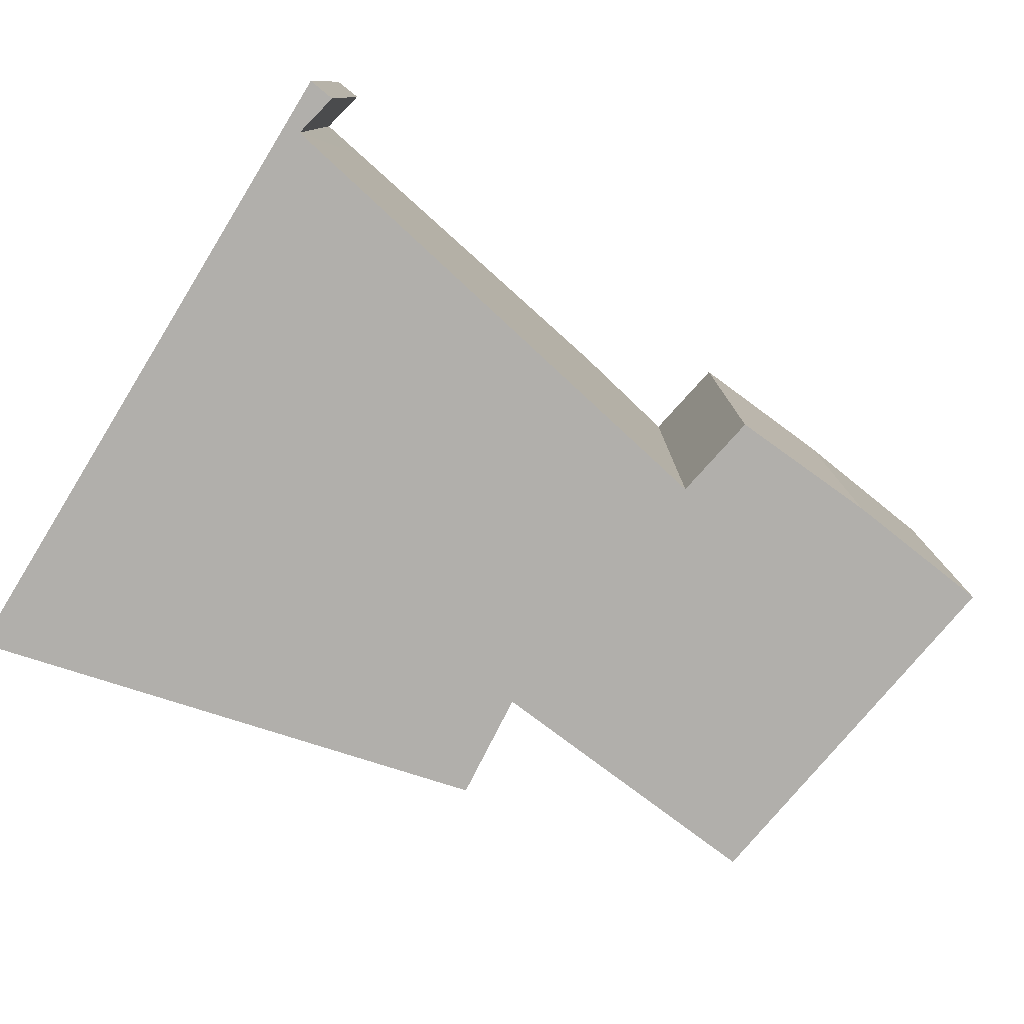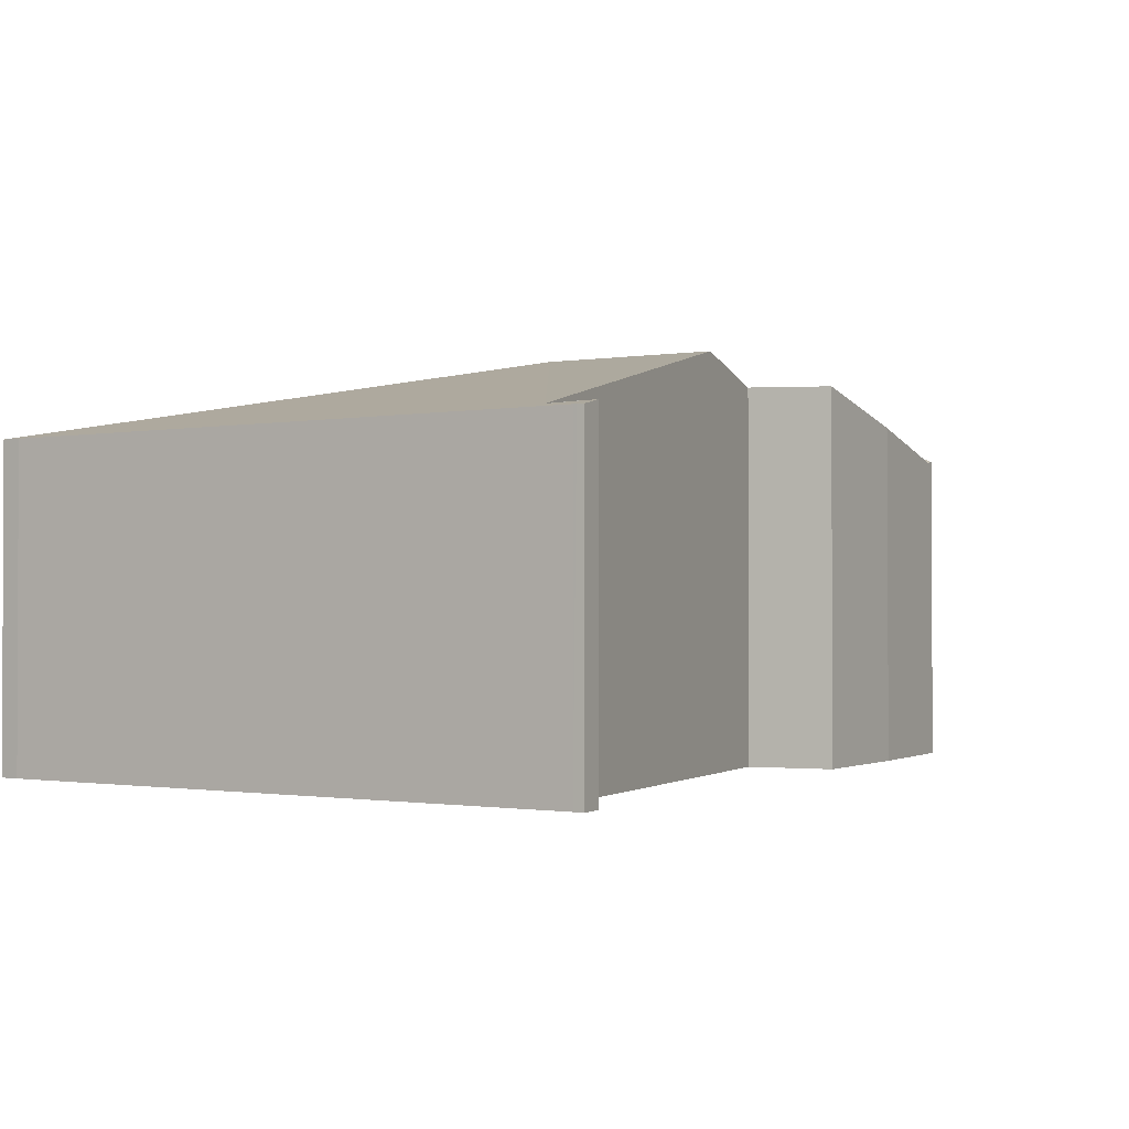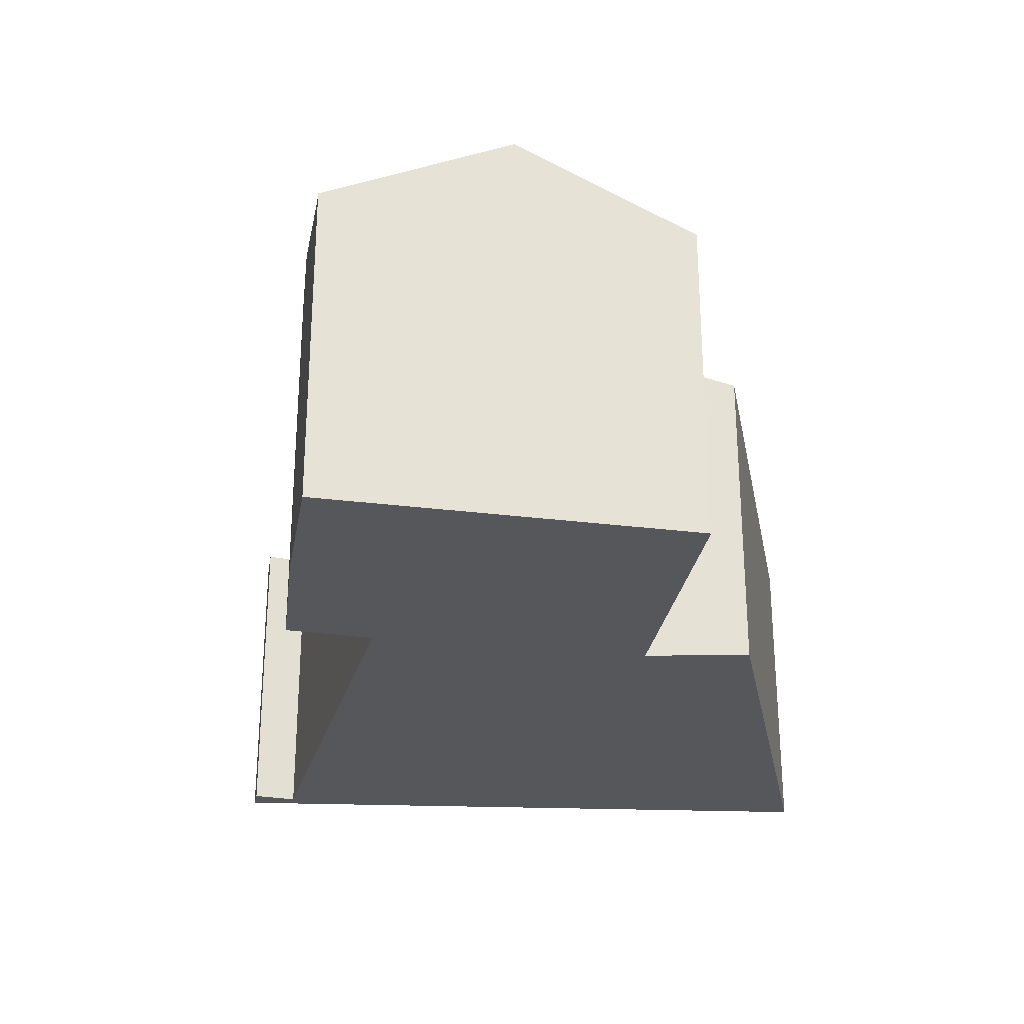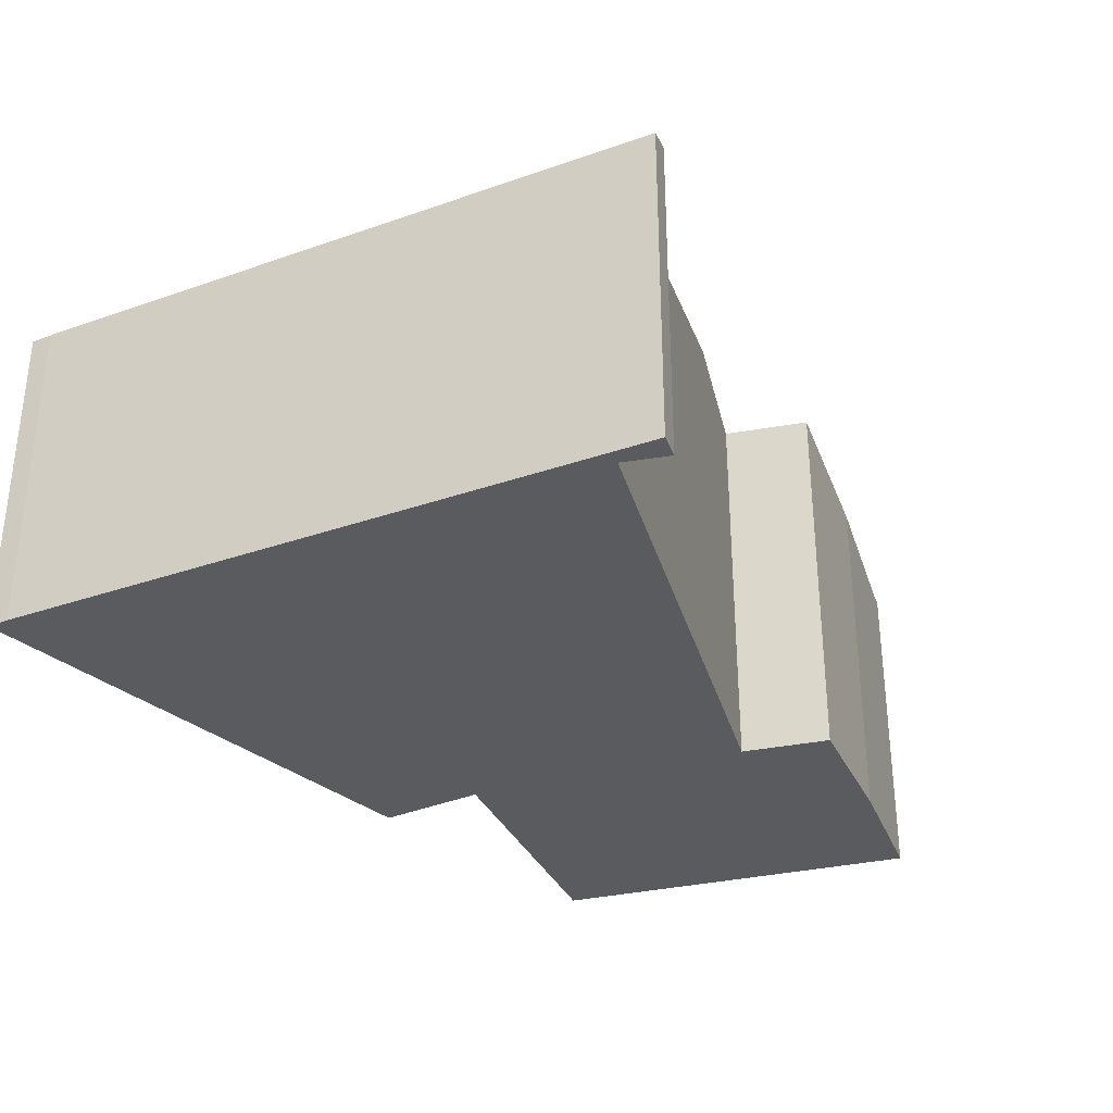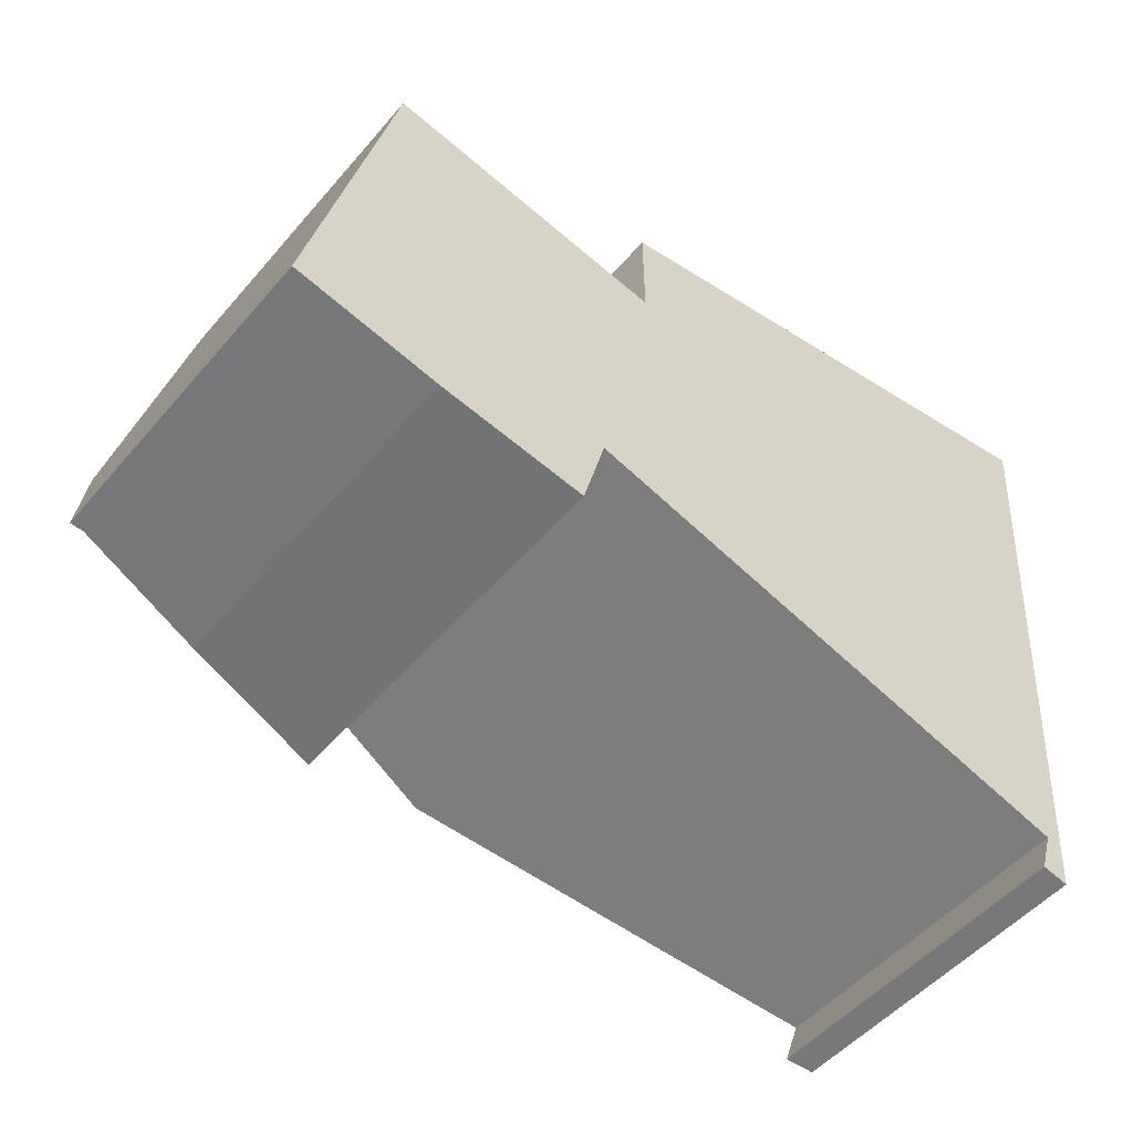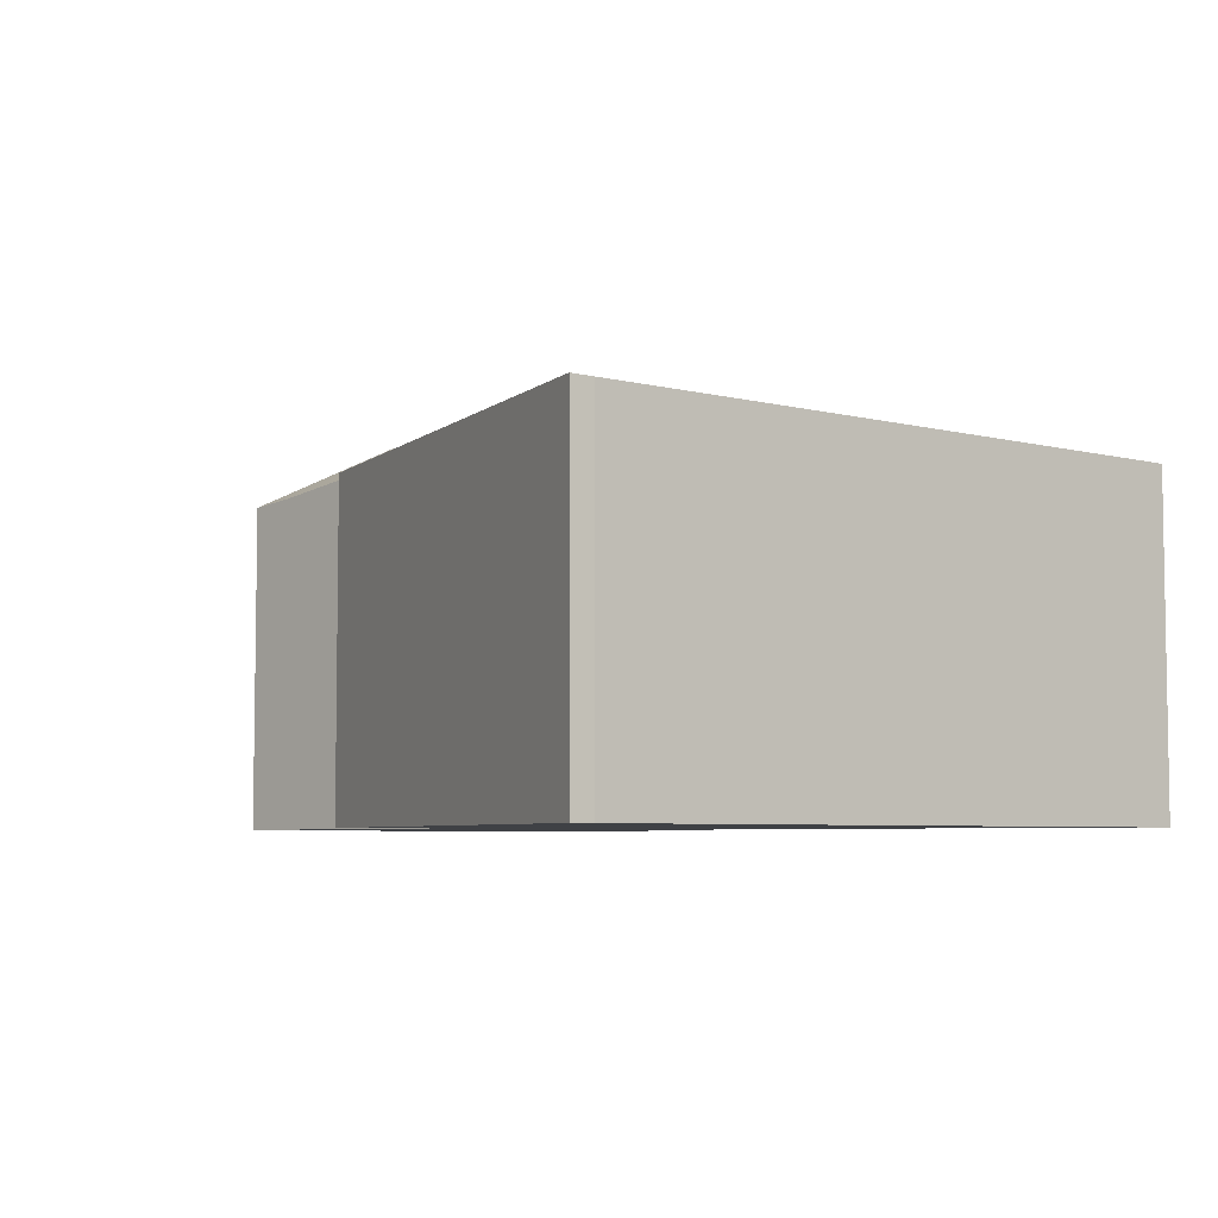
<metadata>
{"format":"obj","ext":"obj","renderer":"f3d","projection":"perspective","resolution":1024,"background":"white","views":[{"elev":-78.2,"azim":153.1,"up":"+Y"},{"elev":-1.2,"azim":128.8,"up":"+Y"},{"elev":-26.8,"azim":-88.4,"up":"+Y"},{"elev":-32.2,"azim":120.9,"up":"+Y"},{"elev":-51.2,"azim":-39.1,"up":"+Z"},{"elev":-5.6,"azim":56.0,"up":"+Y"}]}
</metadata>
<code>
v  17.55 6.402 9.593
v  17.53 6.416 10.02
v  17.57 6.406 10.02
v  9.004 8.18 3.621
v  16.26 6.475 -2.181
v  16.51 6.406 -2.95
v  15.33 6.685 -1.915
v  15.98 6.515 -3.052
v  16.5 6.405 -3.026
v  16.49 6.404 -3.165
v  16.02 6.511 -2.942
v  16.12 6.498 -2.61
v  8.514 8.18 0.029
v  6.271 7.688 0.669
v  0.264 6.441 -0.054
v  5.824 7.643 -1.036
v  2.899 7.012 -0.587
v  0 6.465 3.959e-16
v  0.847 8.18 3.691
v  1.663 6.526 7.25
v  2.641 6.604 7.074
v  7.362 7.172 6.223
v  7.353 6.416 8.372
v  17.29 6.416 9.978
v  0 0 0
v  1.663 -4.439e-16 7.25
v  0.847 -2.26e-16 3.691
v  7.362 -3.81e-16 6.223
v  7.353 -5.126e-16 8.372
v  15.98 1.869e-16 -3.052
v  16.26 1.335e-16 -2.181
v  16.12 1.598e-16 -2.61
v  16.02 1.801e-16 -2.942
v  2.641 -4.332e-16 7.074
v  17.29 -6.11e-16 9.978
v  17.57 -6.138e-16 10.02
v  17.53 -6.134e-16 10.02
v  17.55 -5.874e-16 9.593
v  16.51 1.806e-16 -2.95
v  16.49 1.938e-16 -3.165
v  16.5 1.853e-16 -3.026
v  6.271 -4.096e-17 0.669
v  5.824 6.344e-17 -1.036
v  15.33 1.173e-16 -1.915
v  8.514 -1.776e-18 0.029
v  2.899 3.594e-17 -0.587
v  0.264 3.307e-18 -0.054
g defaultobject
f 1 2 3
f 2 1 4
f 4 1 5
f 5 1 6
f 4 5 7
f 8 9 10
f 9 8 6
f 6 8 5
f 5 8 11
f 5 11 12
f 4 7 13
f 14 4 13
f 4 14 15
f 15 14 16
f 15 16 17
f 18 4 15
f 4 18 19
f 20 4 19
f 4 20 21
f 22 4 21
f 4 22 23
f 4 23 2
f 2 23 24
f 25 19 18
f 19 25 20
f 20 25 26
f 26 25 27
f 28 23 22
f 23 28 29
f 30 11 8
f 11 30 12
f 12 30 5
f 5 30 31
f 31 30 32
f 32 30 33
f 26 21 20
f 21 26 22
f 22 26 28
f 28 26 34
f 29 24 23
f 24 29 35
f 24 35 2
f 2 35 3
f 3 35 36
f 36 35 37
f 36 1 3
f 1 36 38
f 38 6 1
f 6 38 39
f 6 39 9
f 9 39 10
f 10 39 40
f 40 39 41
f 42 16 14
f 16 42 43
f 10 30 8
f 30 10 40
f 31 7 5
f 7 31 13
f 13 31 44
f 13 44 45
f 13 45 14
f 14 45 42
f 43 17 16
f 17 43 46
f 46 15 17
f 15 46 18
f 18 46 25
f 25 46 47
f 46 43 42
f 41 30 40
f 30 41 39
f 30 39 31
f 31 39 38
f 30 31 32
f 30 32 33
f 31 38 44
f 44 38 45
f 45 38 36
f 45 36 37
f 45 37 35
f 45 35 29
f 45 29 28
f 45 28 42
f 42 28 46
f 28 47 46
f 47 28 34
f 47 34 25
f 25 34 27
f 27 34 26

</code>
